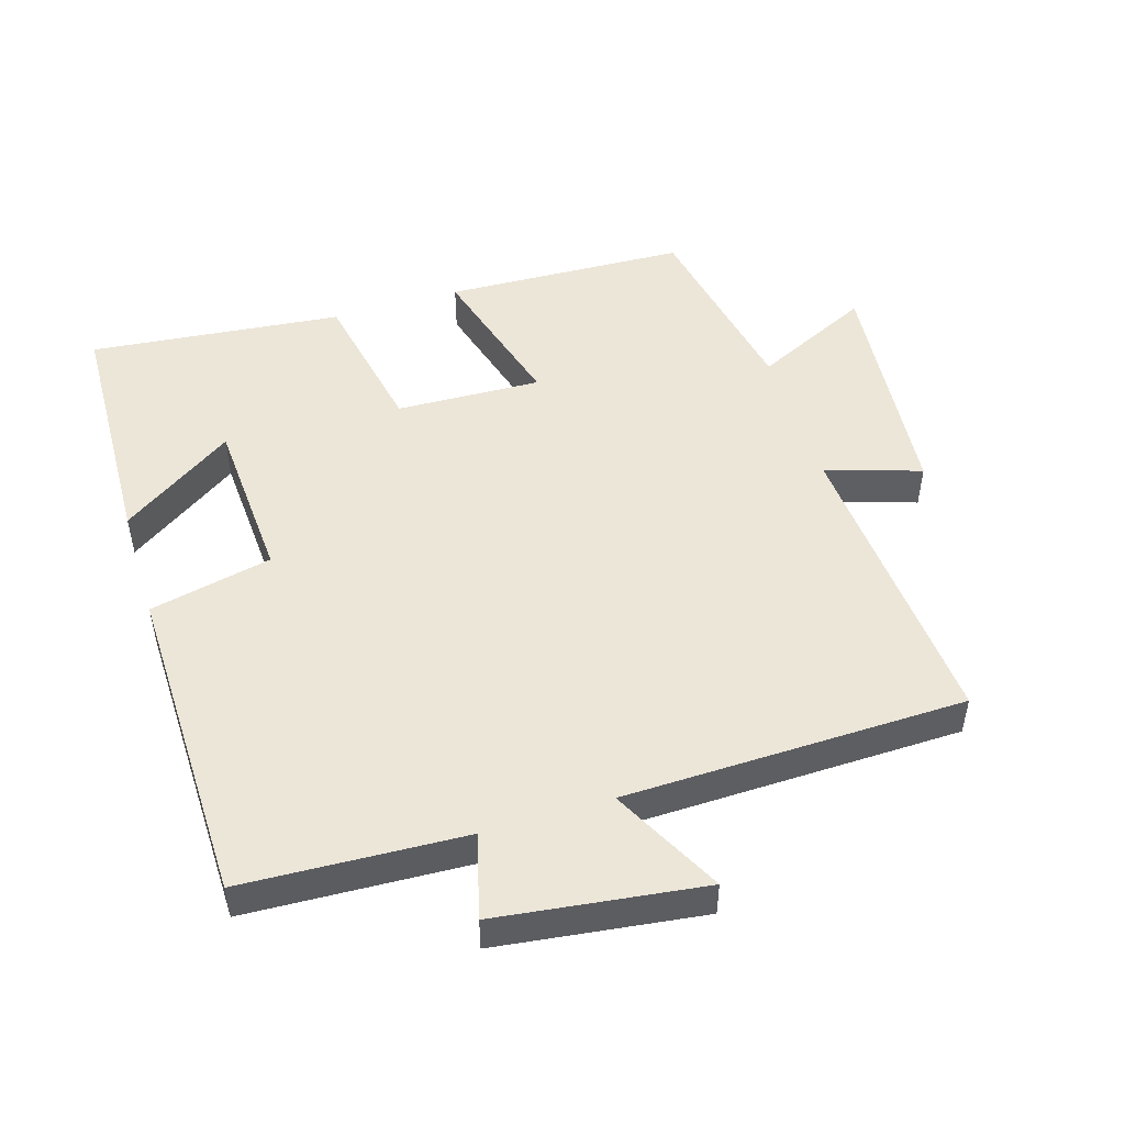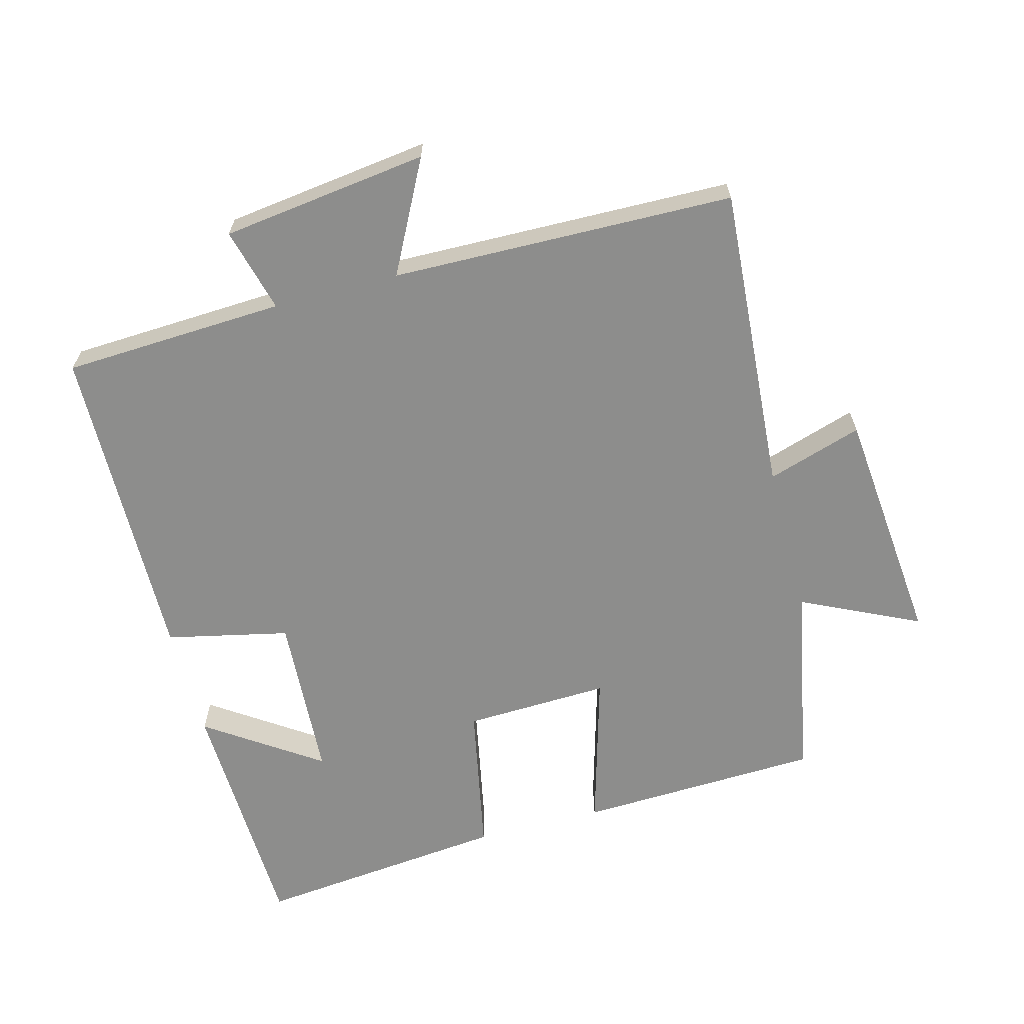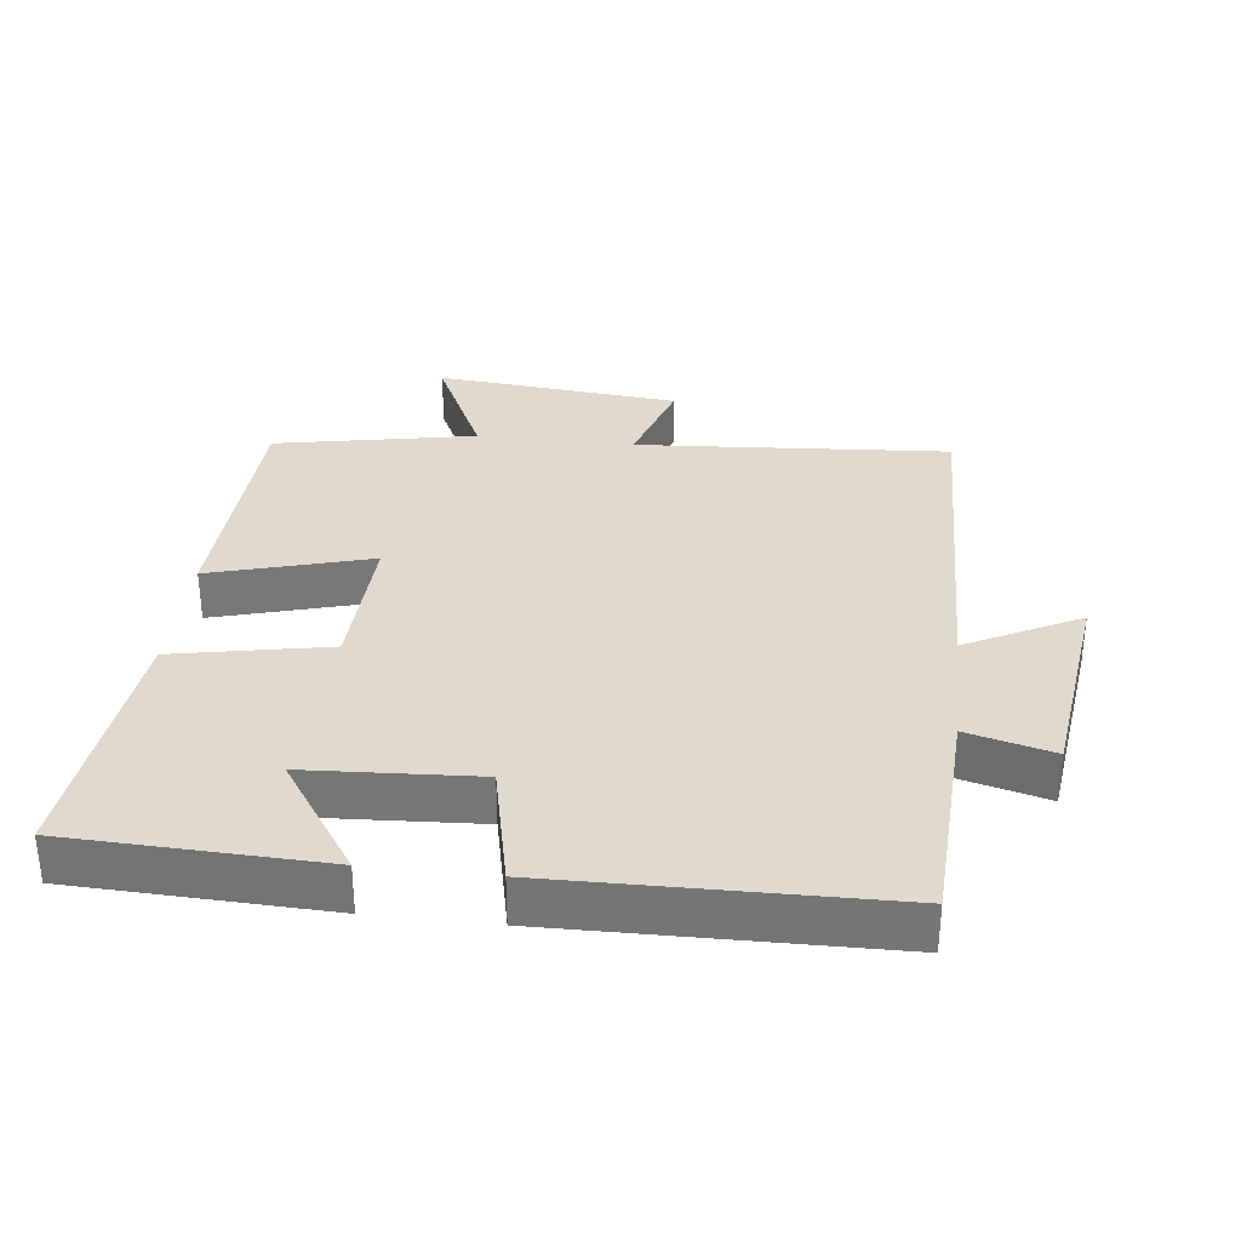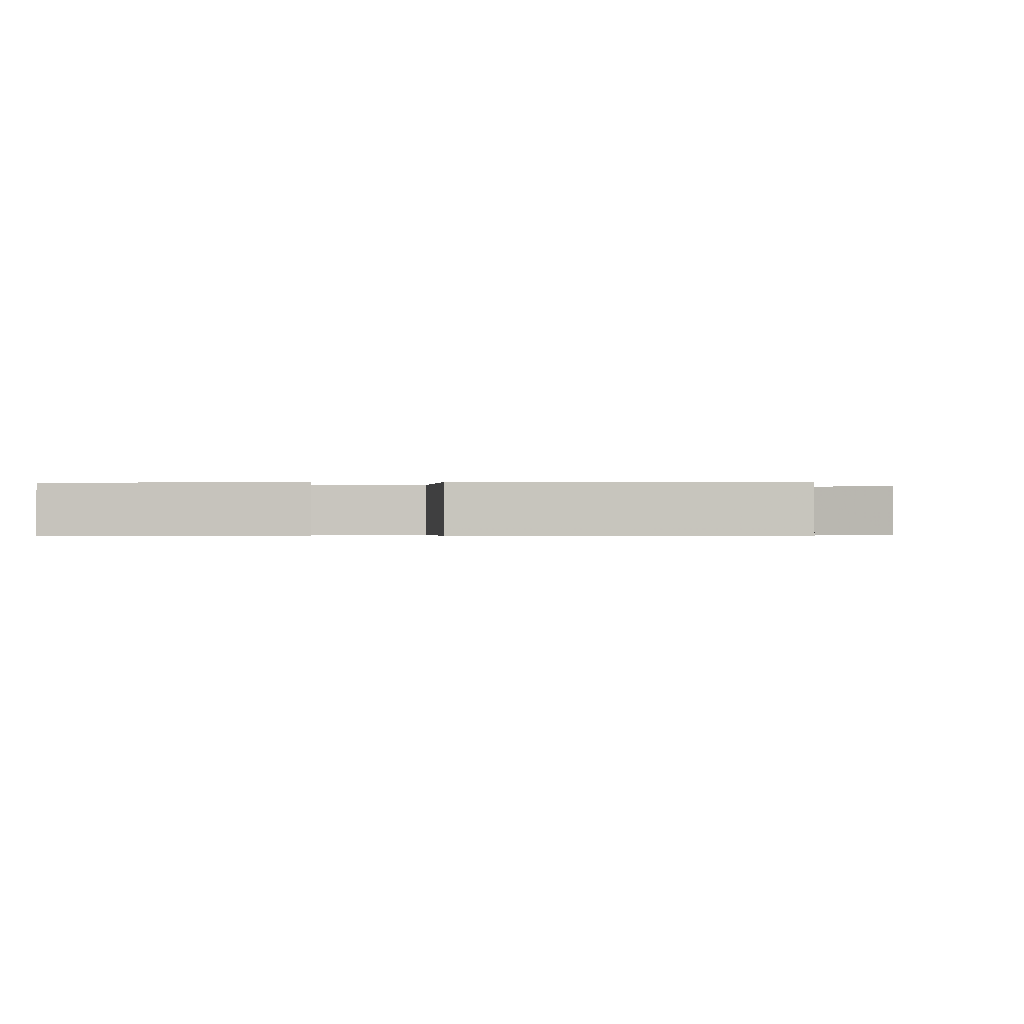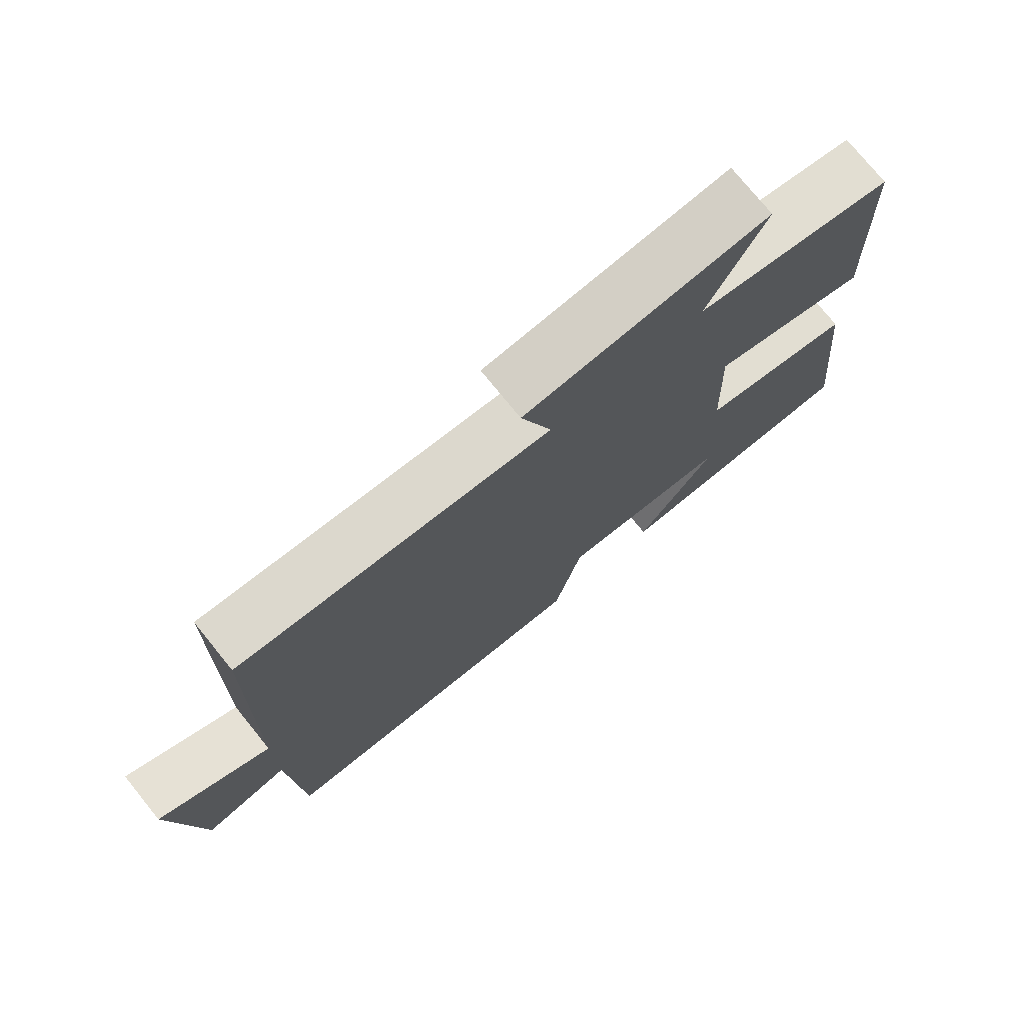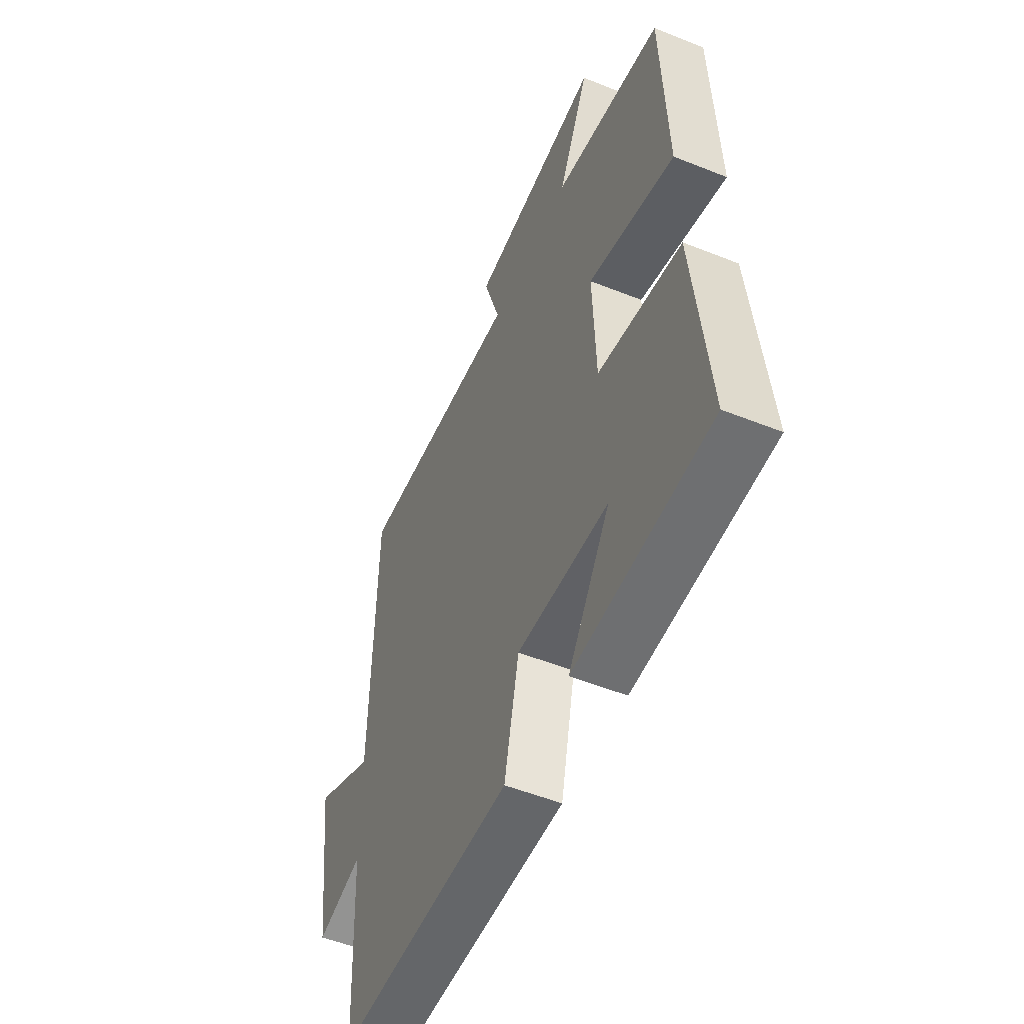
<metadata>
{"format":"obj","ext":"obj","renderer":"f3d","projection":"perspective","resolution":1024,"background":"white","views":[{"elev":49.4,"azim":-107.2,"up":"+Y"},{"elev":-64.5,"azim":-75.2,"up":"+Y"},{"elev":32.9,"azim":-173.4,"up":"+Y"},{"elev":-0.4,"azim":-177.2,"up":"+Y"},{"elev":75.5,"azim":-39.0,"up":"+Z"},{"elev":-52.6,"azim":66.7,"up":"+Z"}]}
</metadata>
<code>
v 0.539 0.07 -0.487
v 0.171 0.07 -0.5
v 0.285 0.07 -0.332
v 0.037 0.07 -0.318
v -0.003 0.07 -0.5
v -0.484 0.07 -0.492
v -0.5 0.07 -0.163
v -0.625 0.07 -0.196
v -0.665 0.07 0.11
v -0.5 0.07 0.025
v -0.49 0.07 0.532
v -0.034 0.07 0.5
v -0.079 0.07 0.641
v 0.277 0.07 0.675
v 0.194 0.07 0.5
v 0.486 0.07 0.444
v 0.5 0.07 0.083
v 0.267 0.07 0.149
v 0.275 0.07 -0.067
v 0.5 0.07 -0.111
v 0.539 0 -0.487
v 0.171 0 -0.5
v 0.285 0 -0.332
v 0.037 0 -0.318
v -0.003 0 -0.5
v -0.484 0 -0.492
v -0.5 0 -0.163
v -0.625 0 -0.196
v -0.665 0 0.11
v -0.5 0 0.025
v -0.49 0 0.532
v -0.034 0 0.5
v -0.079 0 0.641
v 0.277 0 0.675
v 0.194 0 0.5
v 0.486 0 0.444
v 0.5 0 0.083
v 0.267 0 0.149
v 0.275 0 -0.067
v 0.5 0 -0.111
f 19 20 1
f 15 16 17 18
f 15 18 19
f 12 13 14 15
f 12 15 19
f 10 11 12 19
f 7 8 9 10
f 4 5 6 7
f 3 4 7 10
f 1 2 3
f 19 1 3
f 3 10 19
f 21 40 39
f 38 37 36 35
f 39 38 35
f 35 34 33 32
f 39 35 32
f 39 32 31 30
f 30 29 28 27
f 27 26 25 24
f 30 27 24 23
f 23 22 21
f 23 21 39
f 39 30 23
f 1 21 22 2
f 2 22 23 3
f 3 23 24 4
f 4 24 25 5
f 5 25 26 6
f 6 26 27 7
f 7 27 28 8
f 8 28 29 9
f 9 29 30 10
f 10 30 31 11
f 11 31 32 12
f 12 32 33 13
f 13 33 34 14
f 14 34 35 15
f 15 35 36 16
f 16 36 37 17
f 17 37 38 18
f 18 38 39 19
f 19 39 40 20
f 20 40 21 1

</code>
